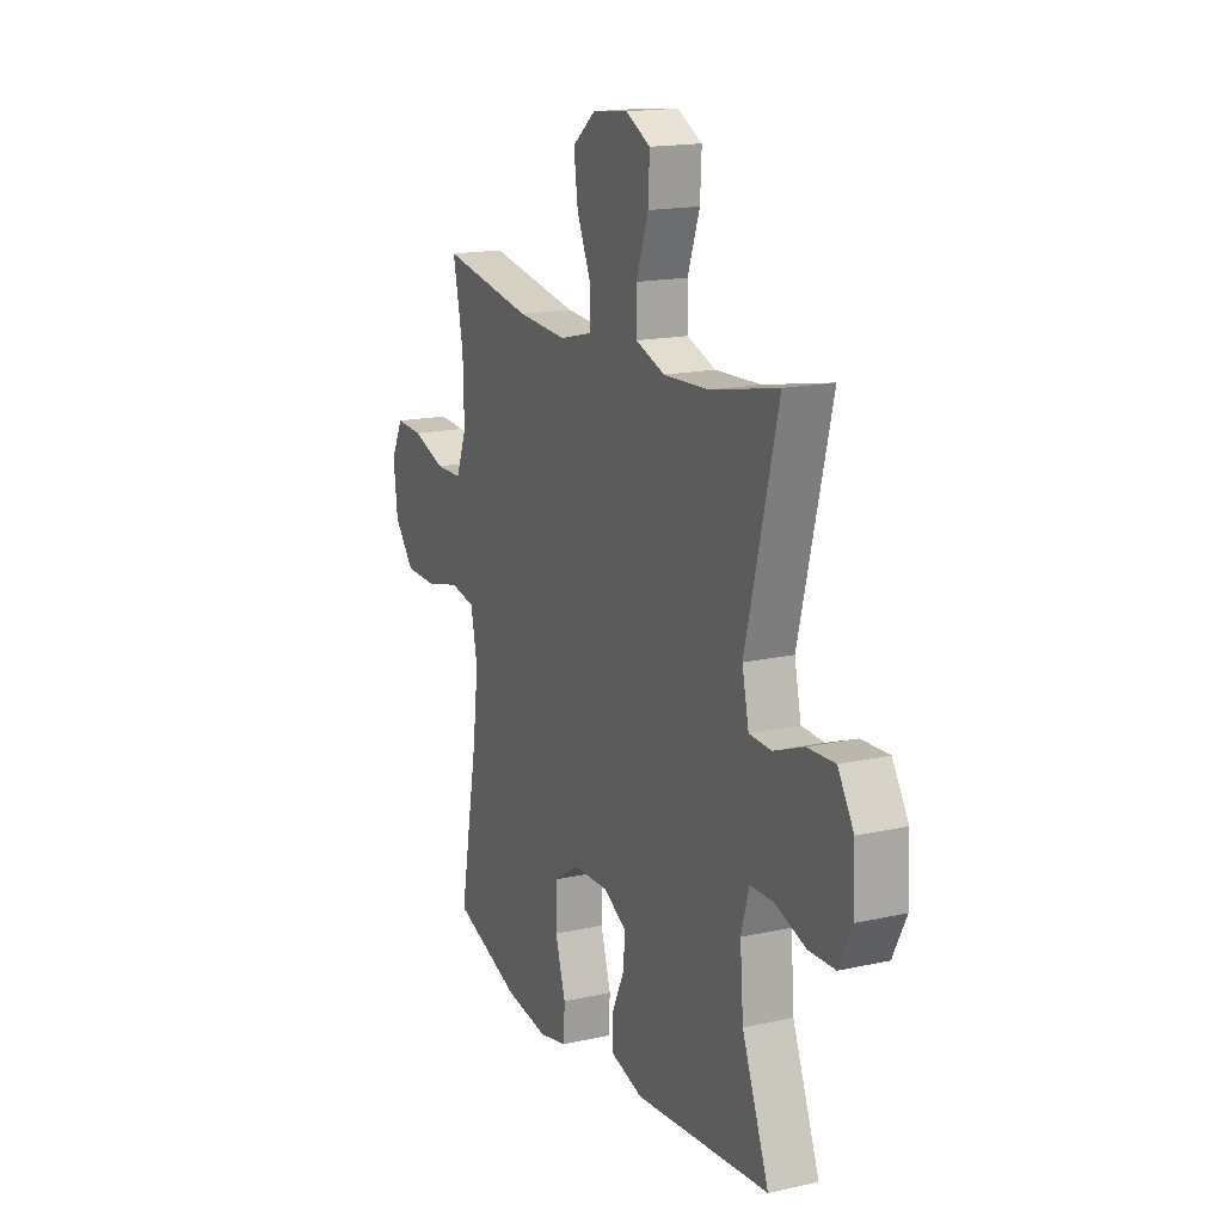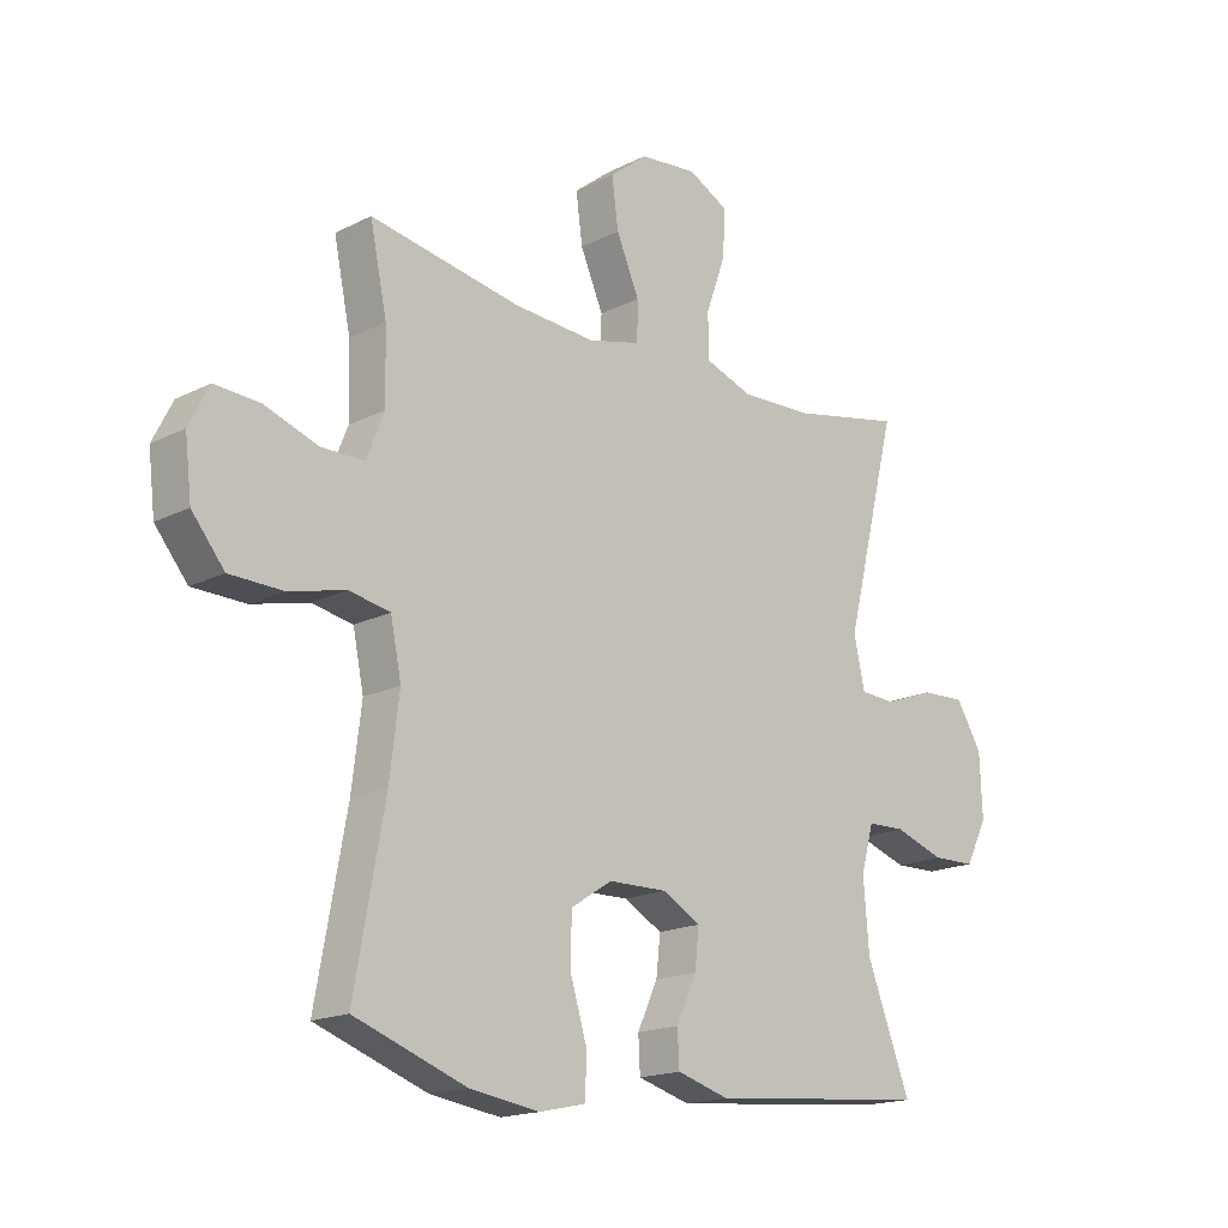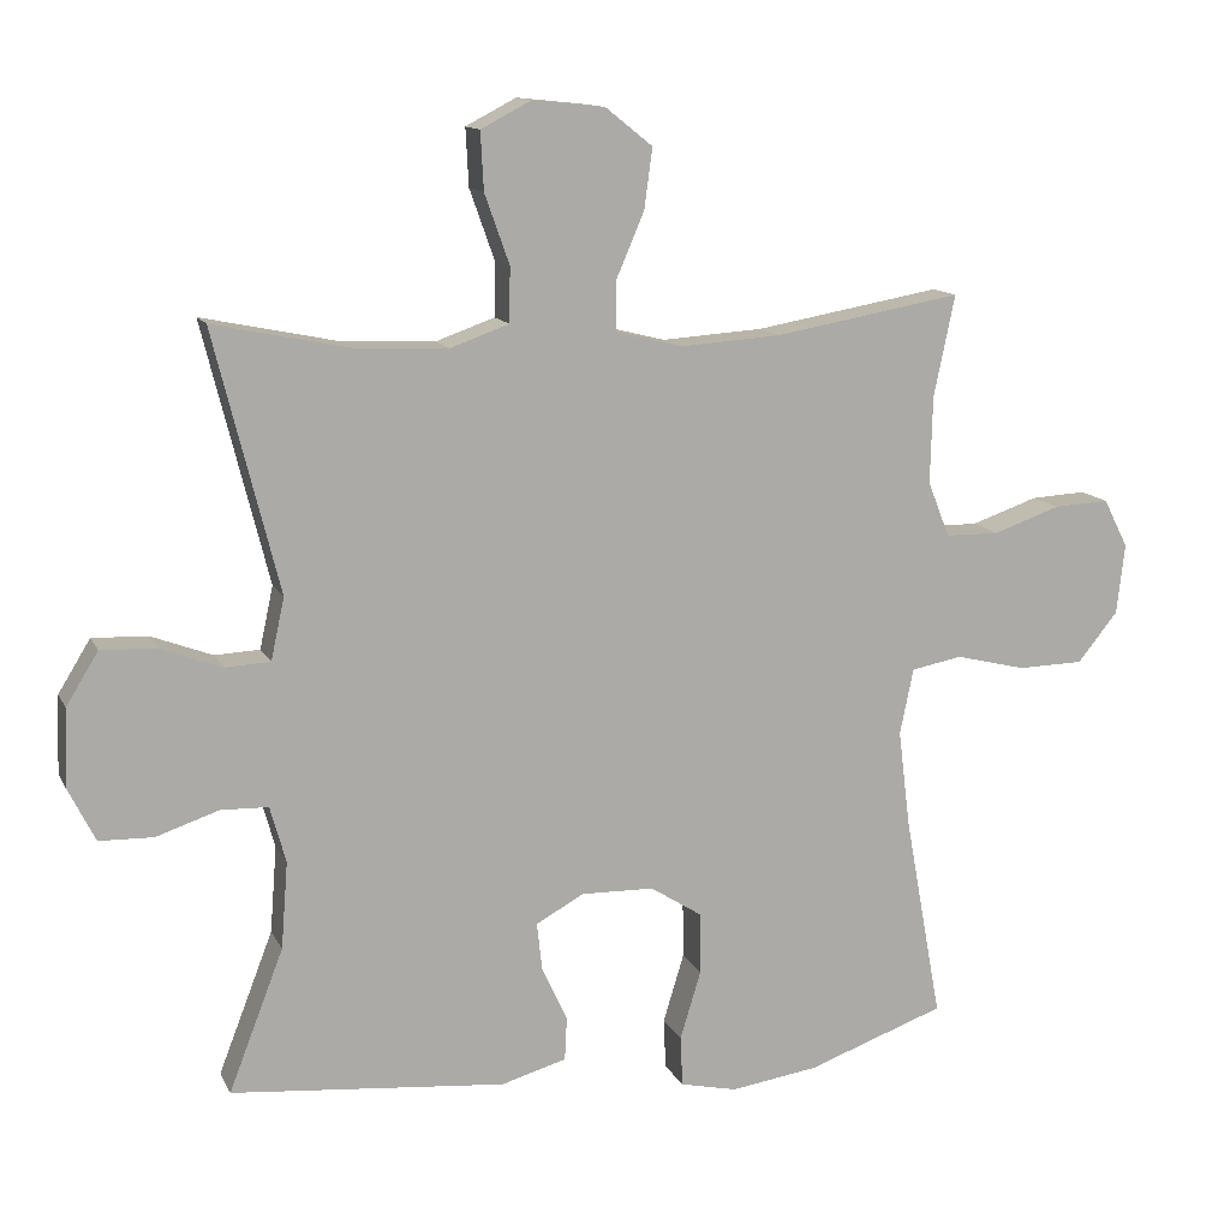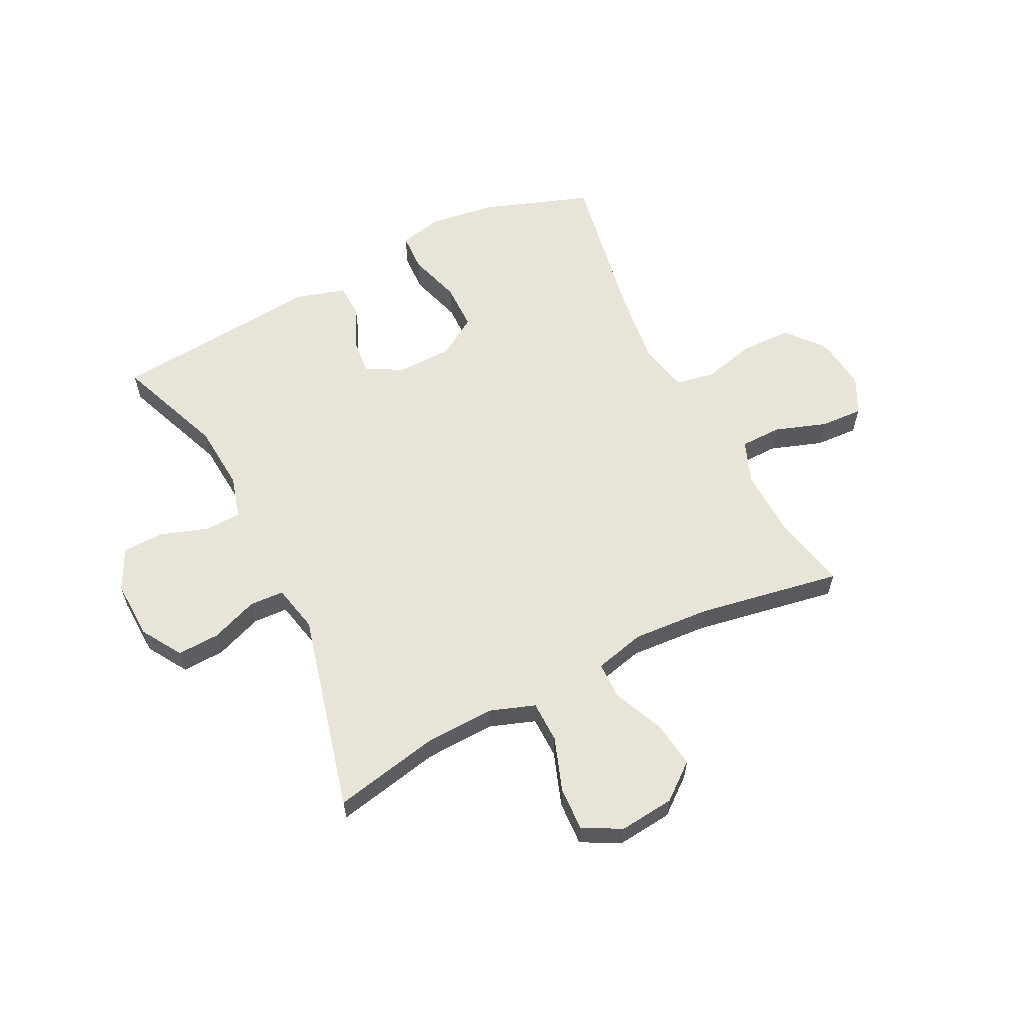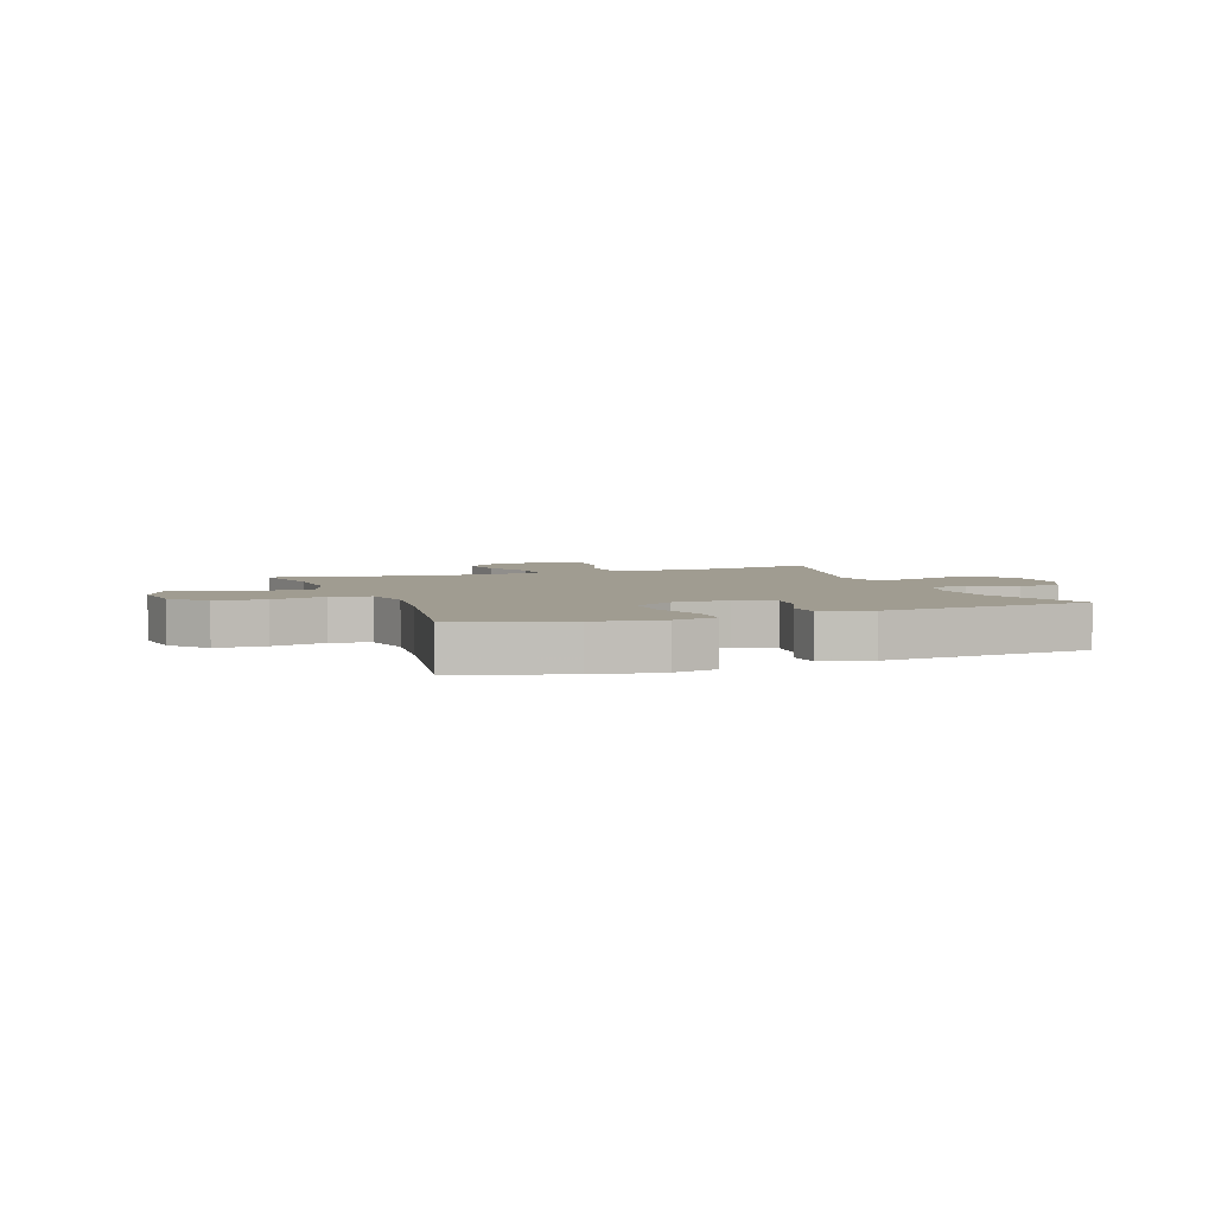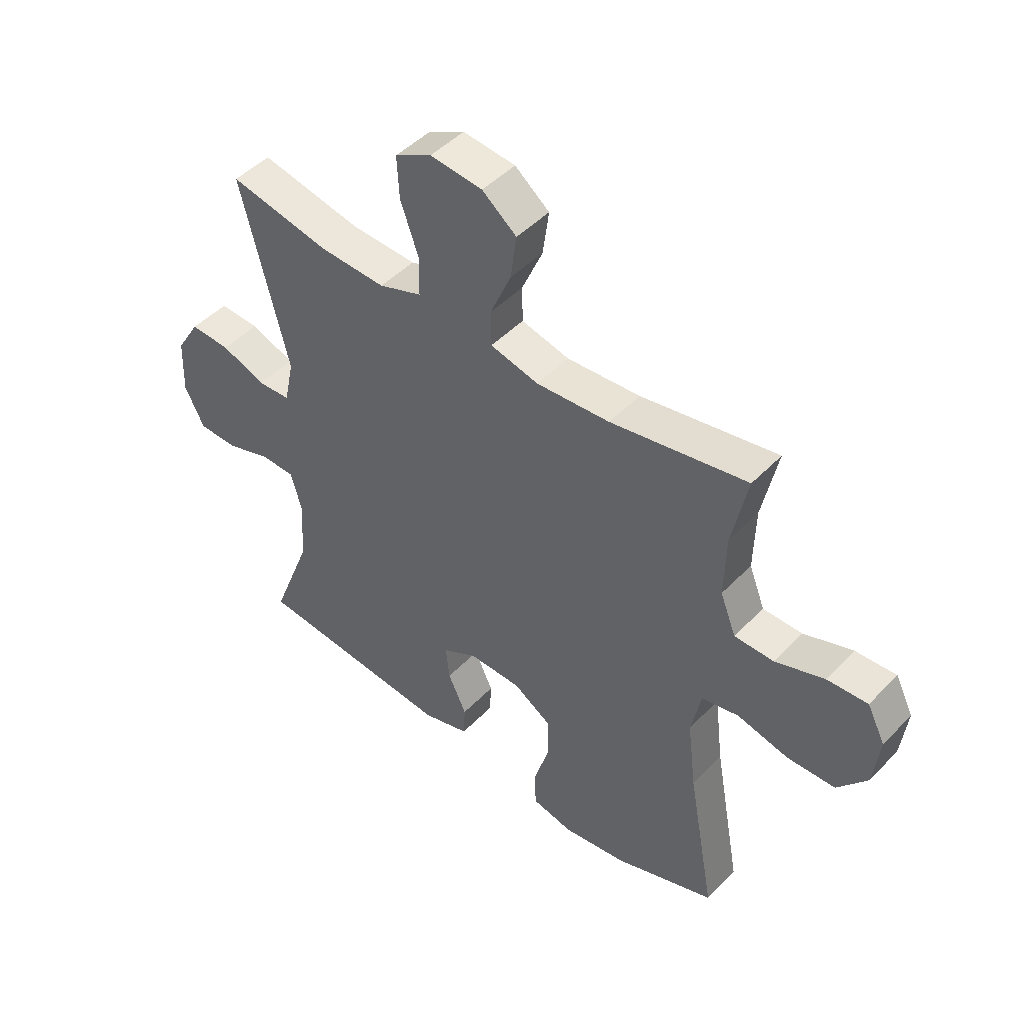
<metadata>
{"format":"obj","ext":"obj","renderer":"f3d","projection":"perspective","resolution":1024,"background":"white","views":[{"elev":16.5,"azim":-114.5,"up":"+Z"},{"elev":-17.4,"azim":135.0,"up":"+Z"},{"elev":12.7,"azim":-18.2,"up":"+Z"},{"elev":60.1,"azim":-26.7,"up":"+Y"},{"elev":4.3,"azim":159.5,"up":"+Y"},{"elev":46.9,"azim":40.9,"up":"+Z"}]}
</metadata>
<code>
v 0.5 0.07 -0.5
v 0.315 0.07 -0.566
v 0.198 0.07 -0.583
v 0.122 0.07 -0.566
v 0.119 0.07 -0.499
v 0.147 0.07 -0.407
v 0.146 0.07 -0.325
v 0.077 0.07 -0.281
v -0.02 0.07 -0.279
v -0.084 0.07 -0.314
v -0.077 0.07 -0.378
v -0.043 0.07 -0.451
v -0.046 0.07 -0.509
v -0.133 0.07 -0.534
v -0.5 0.07 -0.5
v -0.427 0.07 -0.311
v -0.418 0.07 -0.195
v -0.439 0.07 -0.12
v -0.502 0.07 -0.118
v -0.586 0.07 -0.146
v -0.658 0.07 -0.144
v -0.694 0.07 -0.072
v -0.69 0.07 0.031
v -0.647 0.07 0.101
v -0.573 0.07 0.098
v -0.491 0.07 0.067
v -0.431 0.07 0.07
v -0.413 0.07 0.153
v -0.5 0.07 0.5
v -0.316 0.07 0.462
v -0.194 0.07 0.457
v -0.115 0.07 0.485
v -0.114 0.07 0.558
v -0.147 0.07 0.651
v -0.151 0.07 0.728
v -0.084 0.07 0.763
v 0.012 0.07 0.753
v 0.075 0.07 0.703
v 0.064 0.07 0.622
v 0.026 0.07 0.534
v 0.027 0.07 0.469
v 0.115 0.07 0.447
v 0.25 0.07 0.456
v 0.5 0.07 0.5
v 0.472 0.07 0.365
v 0.469 0.07 0.249
v 0.498 0.07 0.175
v 0.57 0.07 0.174
v 0.66 0.07 0.205
v 0.734 0.07 0.209
v 0.767 0.07 0.144
v 0.756 0.07 0.05
v 0.702 0.07 -0.016
v 0.614 0.07 -0.018
v 0.52 0.07 0.005
v 0.452 0.07 -0.008
v 0.434 0.07 -0.096
v 0.45 0.07 -0.226
v 0.5 0 -0.5
v 0.315 0 -0.566
v 0.198 0 -0.583
v 0.122 0 -0.566
v 0.119 0 -0.499
v 0.147 0 -0.407
v 0.146 0 -0.325
v 0.077 0 -0.281
v -0.02 0 -0.279
v -0.084 0 -0.314
v -0.077 0 -0.378
v -0.043 0 -0.451
v -0.046 0 -0.509
v -0.133 0 -0.534
v -0.5 0 -0.5
v -0.427 0 -0.311
v -0.418 0 -0.195
v -0.439 0 -0.12
v -0.502 0 -0.118
v -0.586 0 -0.146
v -0.658 0 -0.144
v -0.694 0 -0.072
v -0.69 0 0.031
v -0.647 0 0.101
v -0.573 0 0.098
v -0.491 0 0.067
v -0.431 0 0.07
v -0.413 0 0.153
v -0.5 0 0.5
v -0.316 0 0.462
v -0.194 0 0.457
v -0.115 0 0.485
v -0.114 0 0.558
v -0.147 0 0.651
v -0.151 0 0.728
v -0.084 0 0.763
v 0.012 0 0.753
v 0.075 0 0.703
v 0.064 0 0.622
v 0.026 0 0.534
v 0.027 0 0.469
v 0.115 0 0.447
v 0.25 0 0.456
v 0.5 0 0.5
v 0.472 0 0.365
v 0.469 0 0.249
v 0.498 0 0.175
v 0.57 0 0.174
v 0.66 0 0.205
v 0.734 0 0.209
v 0.767 0 0.144
v 0.756 0 0.05
v 0.702 0 -0.016
v 0.614 0 -0.018
v 0.52 0 0.005
v 0.452 0 -0.008
v 0.434 0 -0.096
v 0.45 0 -0.226
f 52 53 54 55
f 50 51 52 55
f 48 49 50 55
f 47 48 55 56
f 46 47 56
f 45 46 56 57
f 43 44 45
f 42 43 45 57
f 37 38 39 40
f 37 40 41
f 36 37 41
f 33 34 35 36
f 32 33 36 41
f 31 32 41 42
f 28 29 30
f 27 28 30 31
f 23 24 25 26
f 23 26 27
f 22 23 27
f 19 20 21 22
f 18 19 22 27
f 17 18 27 31
f 13 14 15 16
f 11 12 13 16
f 10 11 16 17
f 9 10 17 31
f 3 4 5 6
f 3 6 7
f 58 1 2 3
f 58 3 7
f 57 58 7 8
f 31 42 57
f 8 9 31 57
f 113 112 111 110
f 113 110 109 108
f 113 108 107 106
f 114 113 106 105
f 114 105 104
f 115 114 104 103
f 103 102 101
f 115 103 101 100
f 98 97 96 95
f 99 98 95
f 99 95 94
f 94 93 92 91
f 99 94 91 90
f 100 99 90 89
f 88 87 86
f 89 88 86 85
f 84 83 82 81
f 85 84 81
f 85 81 80
f 80 79 78 77
f 85 80 77 76
f 89 85 76 75
f 74 73 72 71
f 74 71 70 69
f 75 74 69 68
f 89 75 68 67
f 64 63 62 61
f 65 64 61
f 61 60 59 116
f 65 61 116
f 66 65 116 115
f 115 100 89
f 115 89 67 66
f 1 59 60 2
f 2 60 61 3
f 3 61 62 4
f 4 62 63 5
f 5 63 64 6
f 6 64 65 7
f 7 65 66 8
f 8 66 67 9
f 9 67 68 10
f 10 68 69 11
f 11 69 70 12
f 12 70 71 13
f 13 71 72 14
f 14 72 73 15
f 15 73 74 16
f 16 74 75 17
f 17 75 76 18
f 18 76 77 19
f 19 77 78 20
f 20 78 79 21
f 21 79 80 22
f 22 80 81 23
f 23 81 82 24
f 24 82 83 25
f 25 83 84 26
f 26 84 85 27
f 27 85 86 28
f 28 86 87 29
f 29 87 88 30
f 30 88 89 31
f 31 89 90 32
f 32 90 91 33
f 33 91 92 34
f 34 92 93 35
f 35 93 94 36
f 36 94 95 37
f 37 95 96 38
f 38 96 97 39
f 39 97 98 40
f 40 98 99 41
f 41 99 100 42
f 42 100 101 43
f 43 101 102 44
f 44 102 103 45
f 45 103 104 46
f 46 104 105 47
f 47 105 106 48
f 48 106 107 49
f 49 107 108 50
f 50 108 109 51
f 51 109 110 52
f 52 110 111 53
f 53 111 112 54
f 54 112 113 55
f 55 113 114 56
f 56 114 115 57
f 57 115 116 58
f 58 116 59 1

</code>
